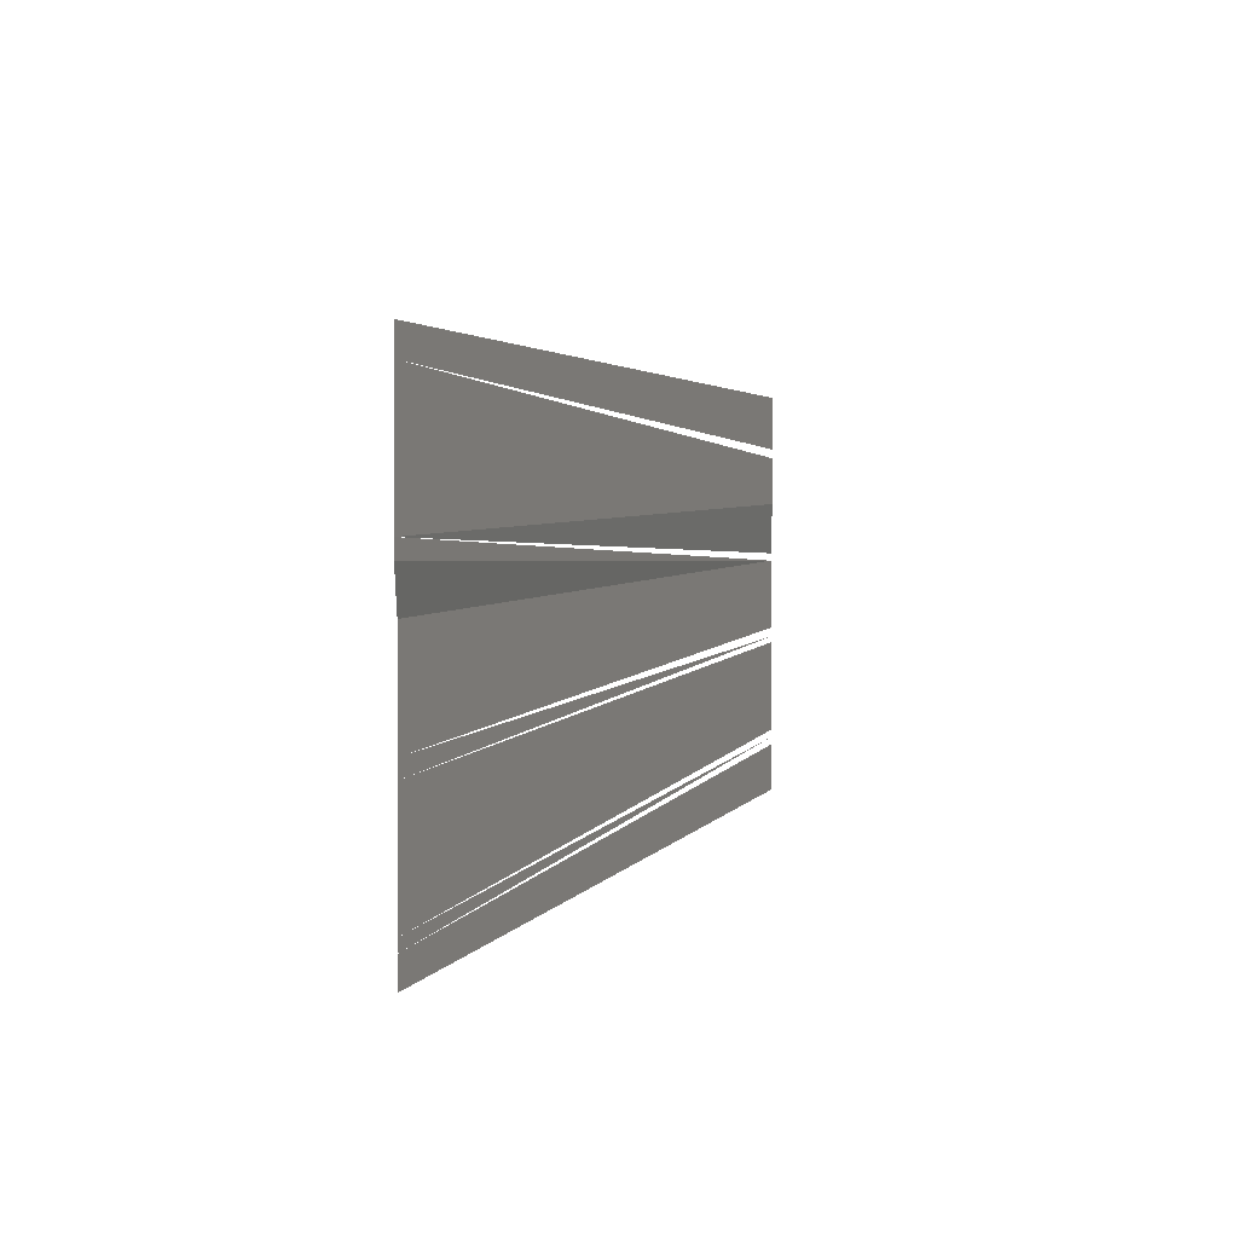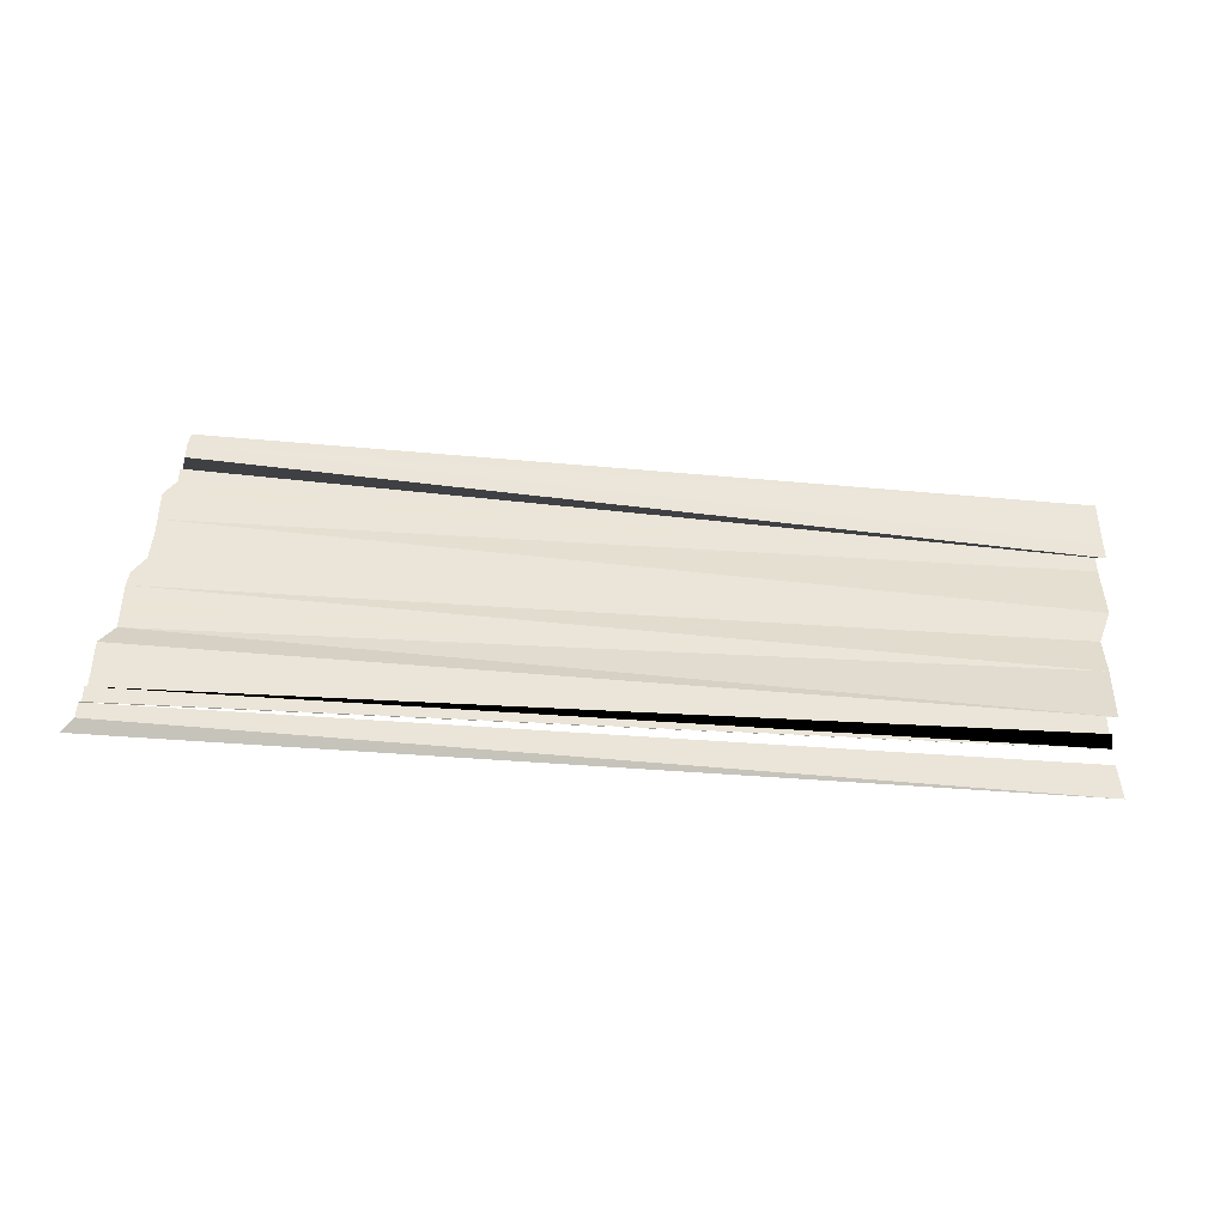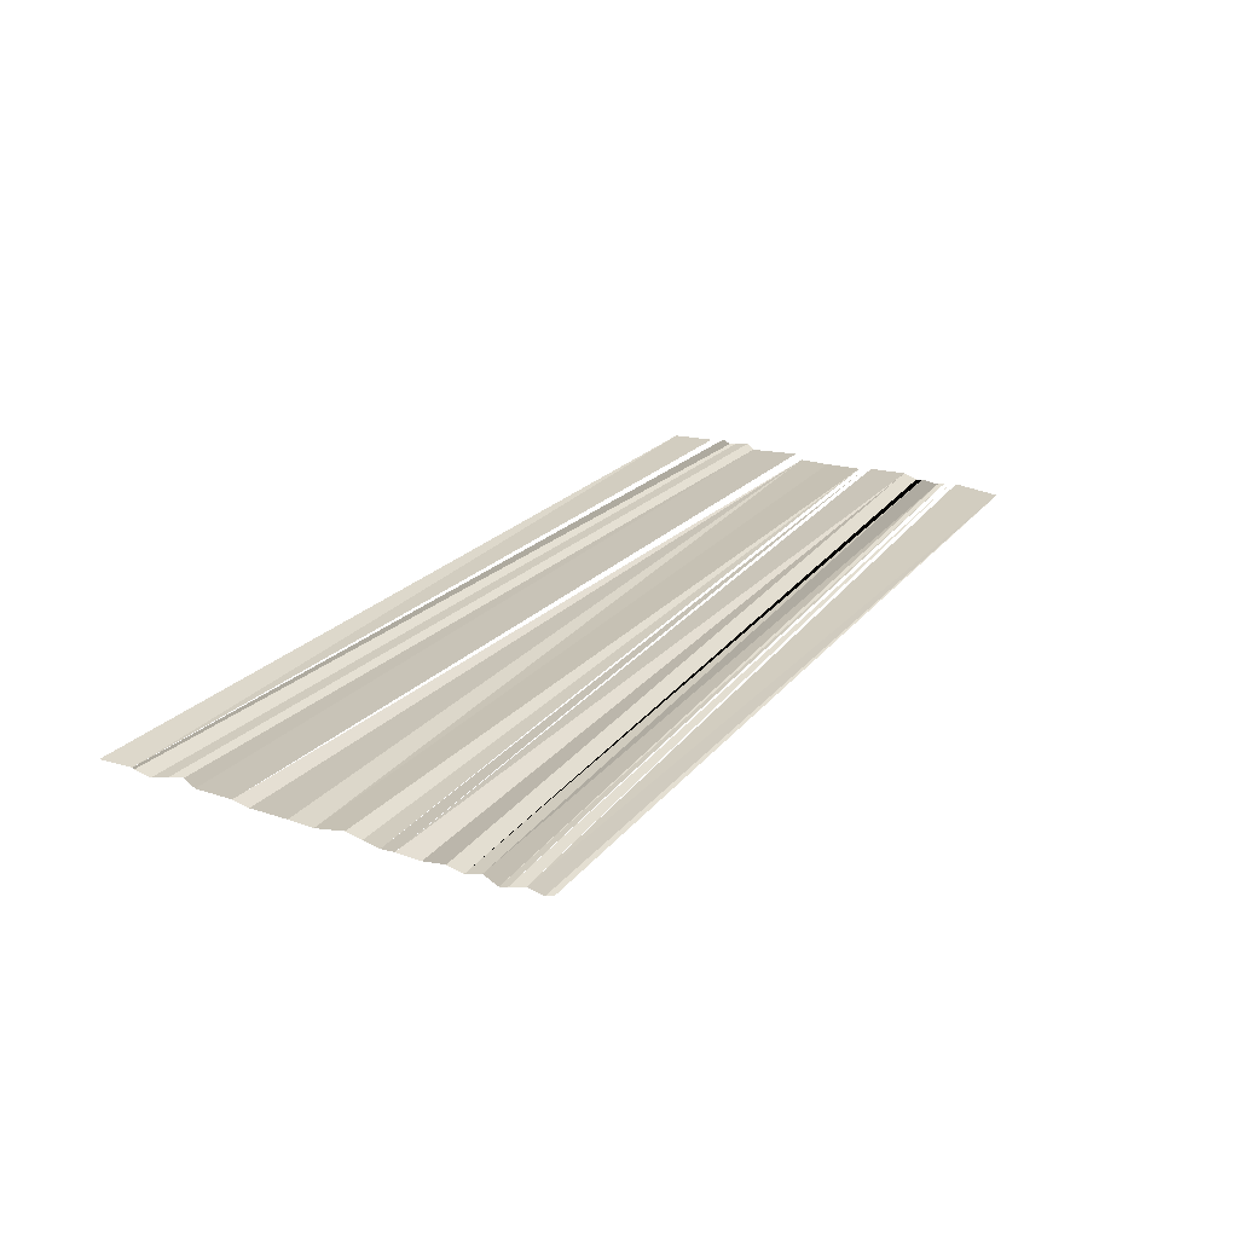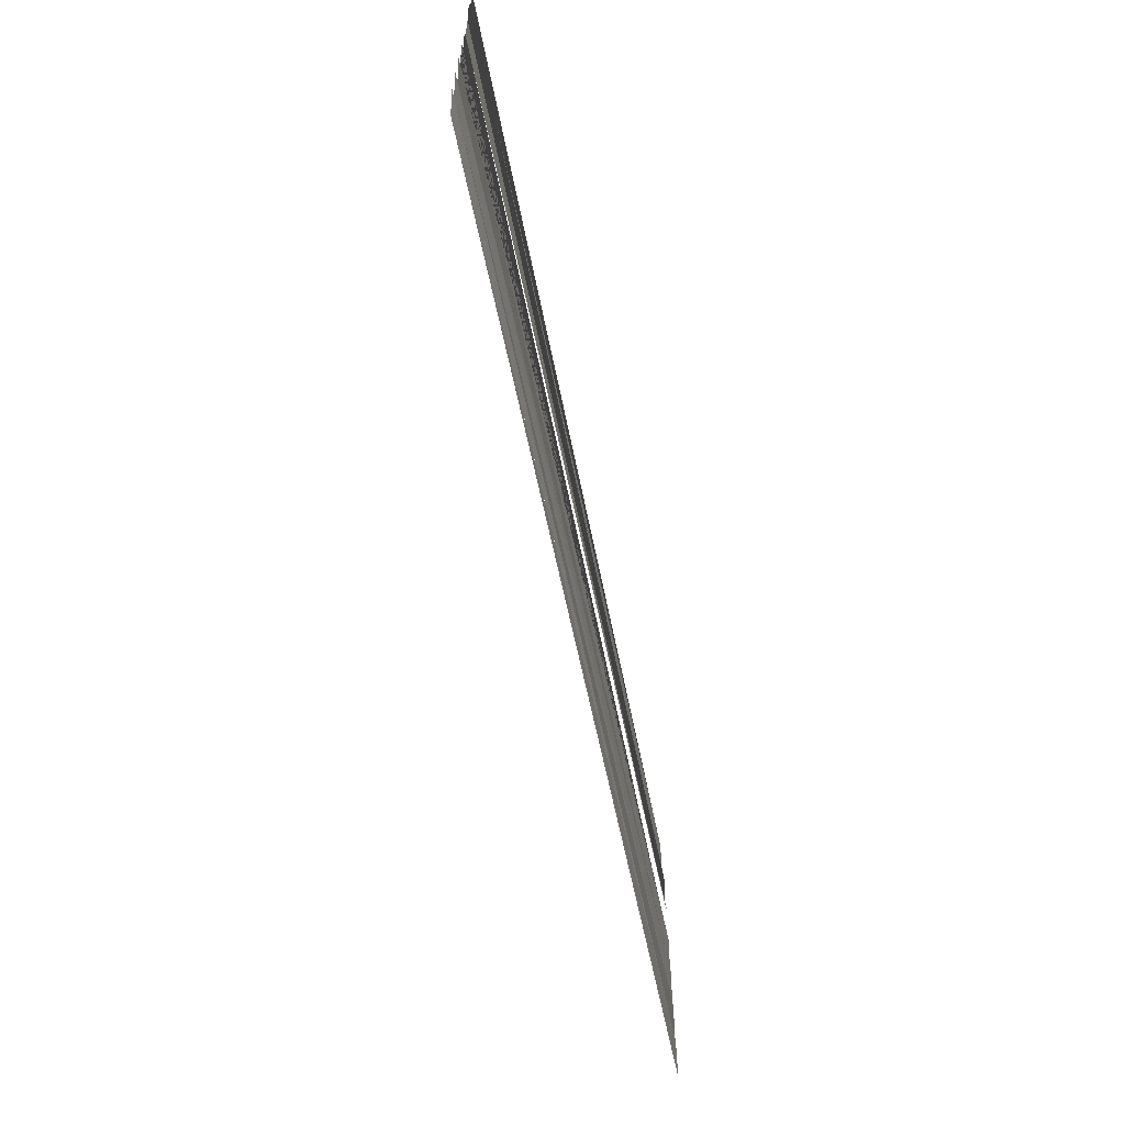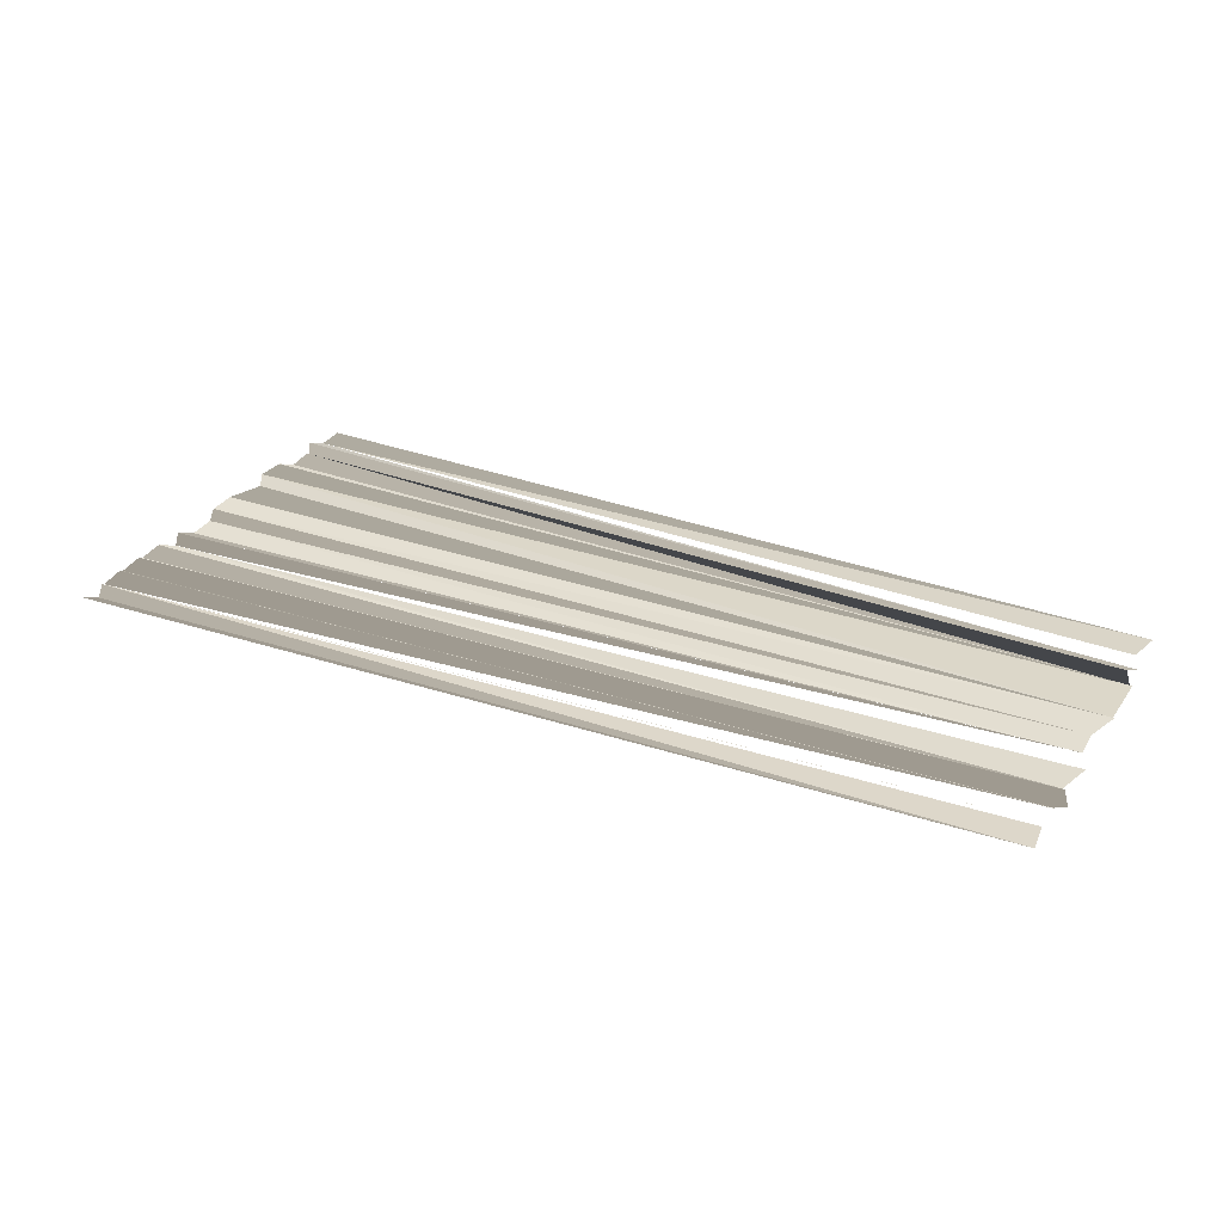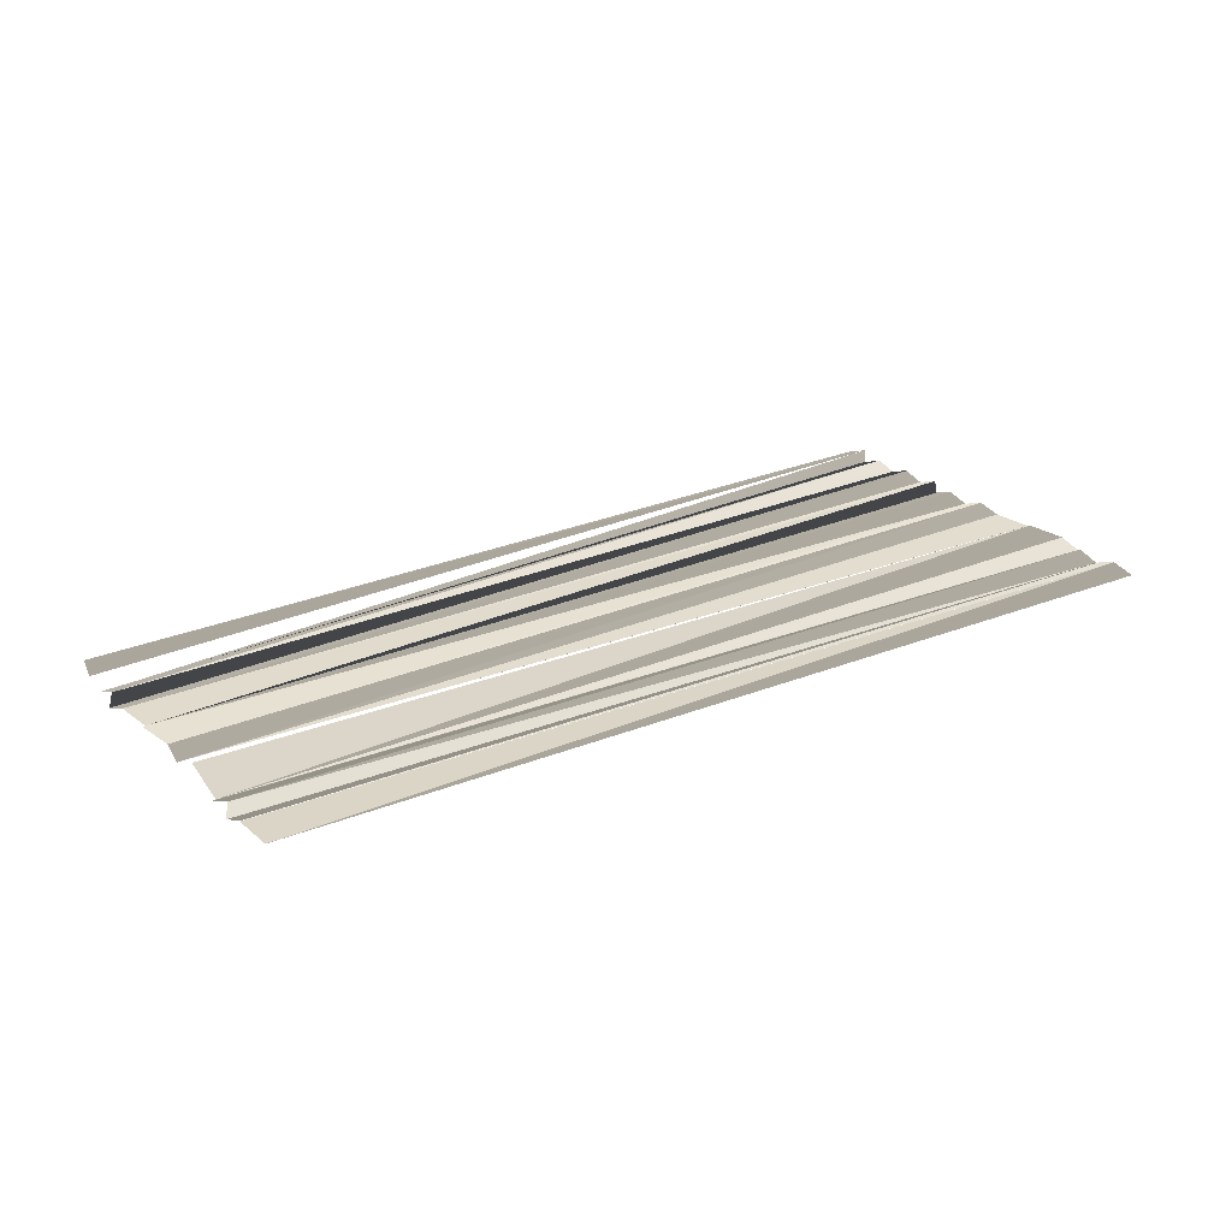
<metadata>
{"format":"obj","ext":"obj","renderer":"f3d","projection":"perspective","resolution":1024,"background":"white","views":[{"elev":3.3,"azim":108.3,"up":"+Z"},{"elev":42.4,"azim":-173.2,"up":"+Y"},{"elev":24.2,"azim":120.1,"up":"+Y"},{"elev":-64.3,"azim":101.8,"up":"+Z"},{"elev":29.4,"azim":-153.2,"up":"+Y"},{"elev":24.4,"azim":-34.4,"up":"+Y"}]}
</metadata>
<code>
o 3215
v 2175 1871 8.651
v 2175 1871 8.651
v 2175 1871 8.651
v 2175 1871 8.651
v 2175 1871 8.652
v 2175 1871 8.652
v 2175 1871 8.652
v 2175 1871 8.652
v 2175 1871 8.652
v 2175 1871 8.652
v 2175 1871 8.652
v 2175 1871 8.652
v 2175 1871 8.652
v 2175 1871 8.652
v 2175 1871 8.652
v 2175 1871 8.653
v 2175 1871 8.652
v 2175 1871 8.653
v 2175 1871 8.653
v 2175 1871 8.653
v 2175 1871 8.653
v 2175 1871 8.653
v 2175 1871 8.653
v 2175 1871 8.653
v 2175 1871 8.654
v 2175 1871 8.654
v 2175 1871 8.654
v 2175 1871 8.654
v 2175 1871 8.654
v 2175 1871 8.654
v 2175 1871 8.654
v 2175 1871 8.655
v 2175 1871 8.655
v 2175 1871 8.655
v 2175 1871 8.655
v 2175 1871 8.655
v 2175 1871 8.655
v 2175 1871 8.655
v 2175 1871 8.655
v 2175 1871 8.655
v 2175 1871 8.655
v 2175 1871 8.656
v 2175 1871 8.655
v 2175 1871 8.656
v 2175 1871 8.656
f 1 2 3
f 3 2 4
f 2 5 4
f 4 6 7
f 7 8 9
f 9 8 10
f 9 10 11
f 11 10 12
f 11 12 13
f 13 12 14
f 13 14 15
f 15 14 16
f 15 16 17
f 17 16 18
f 16 19 18
f 18 20 21
f 21 22 23
f 23 22 24
f 22 25 24
f 24 25 26
f 25 27 26
f 26 27 28
f 27 29 28
f 27 30 29
f 31 32 30
f 32 33 30
f 32 34 33
f 35 34 32
f 35 36 34
f 37 36 35
f 37 38 36
f 39 38 37
f 39 40 38
f 41 40 39
f 41 42 40
f 43 44 42
f 44 45 42

</code>
